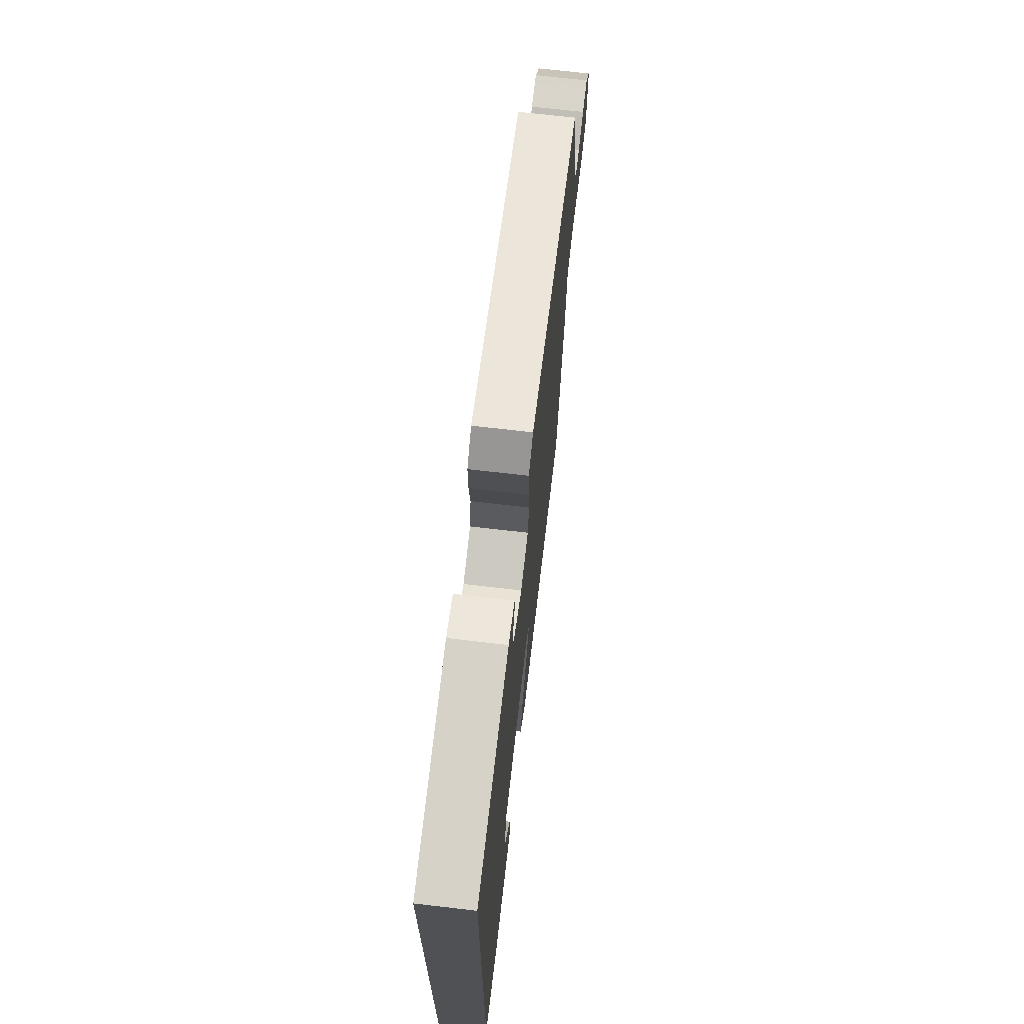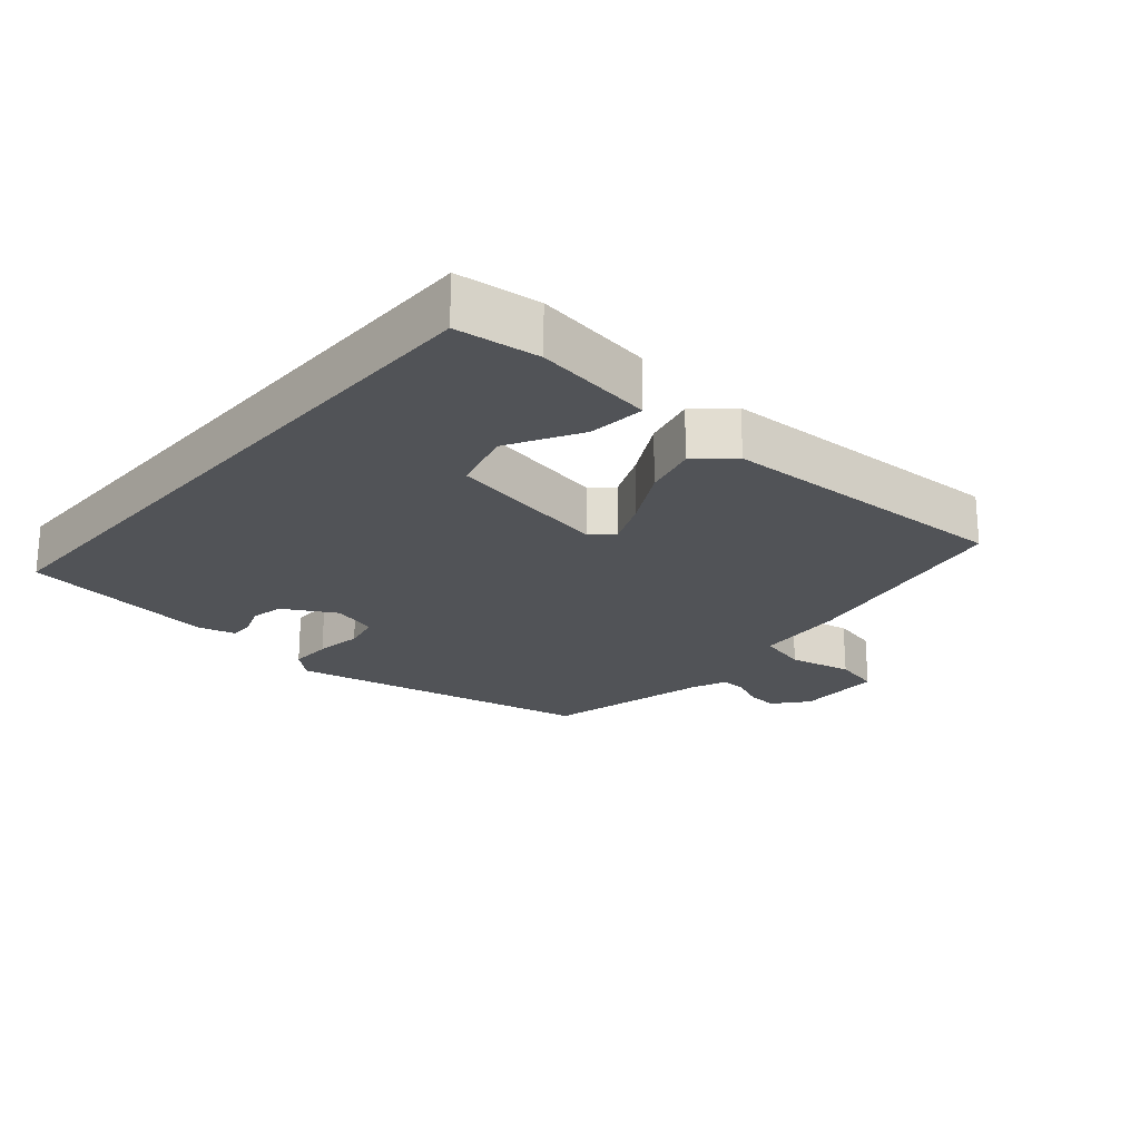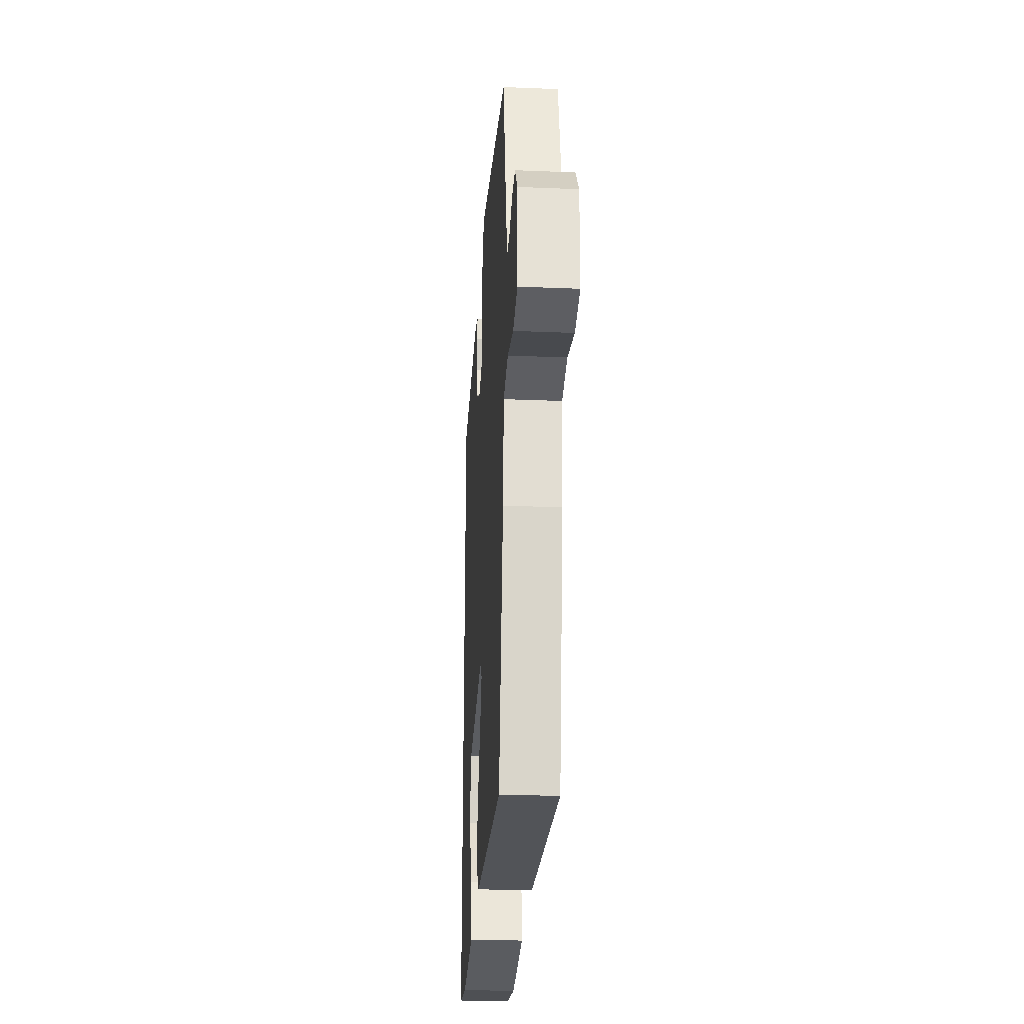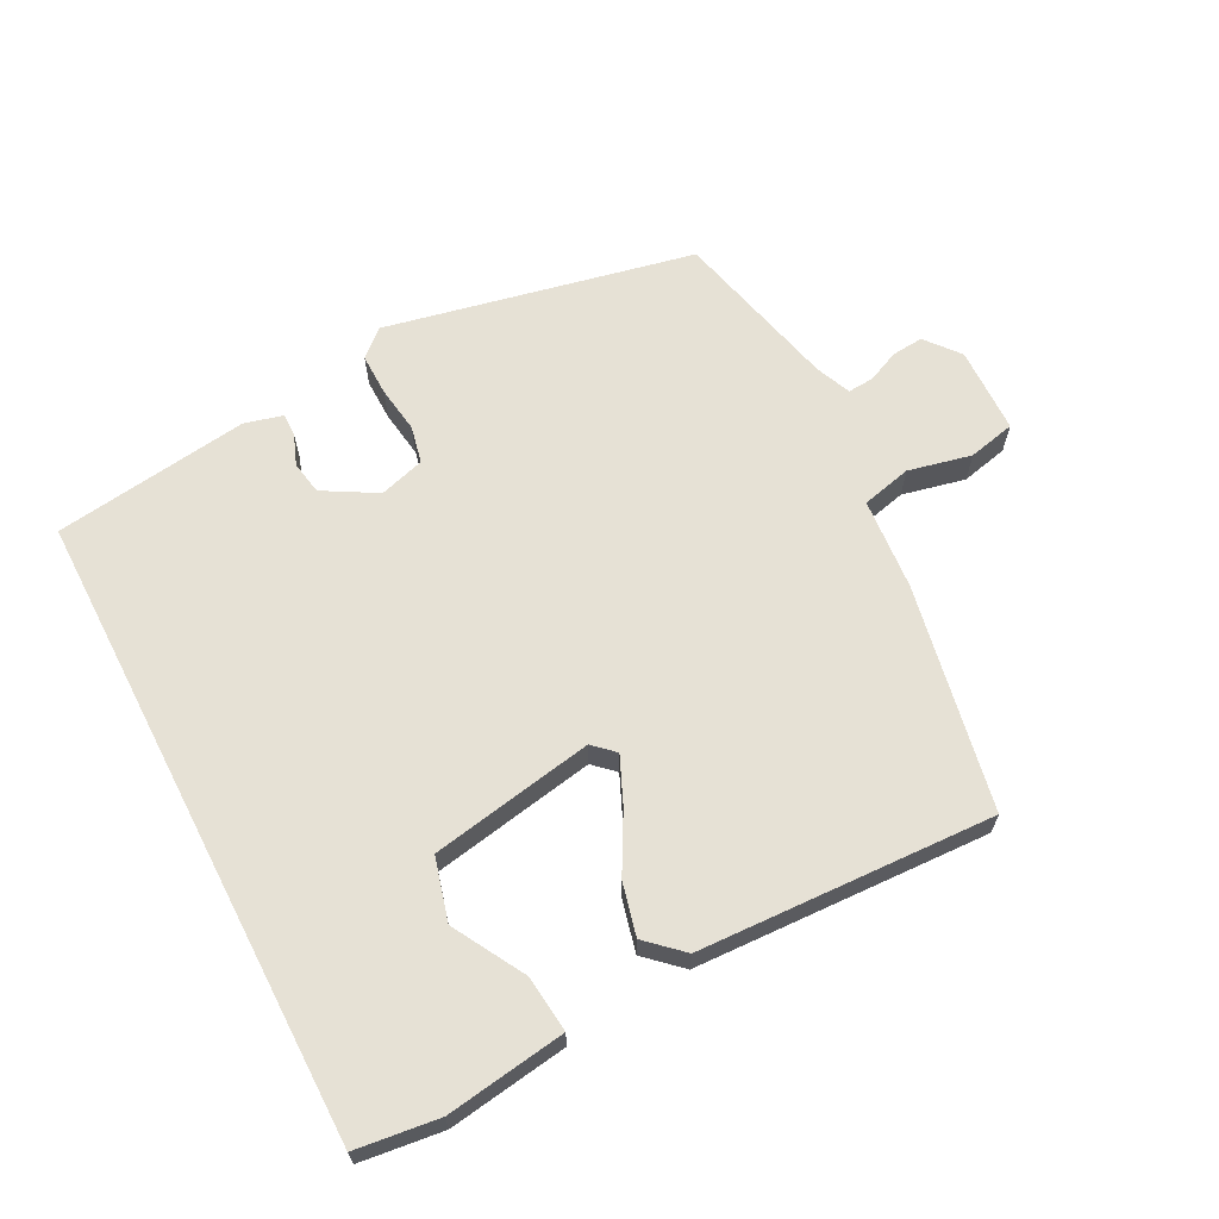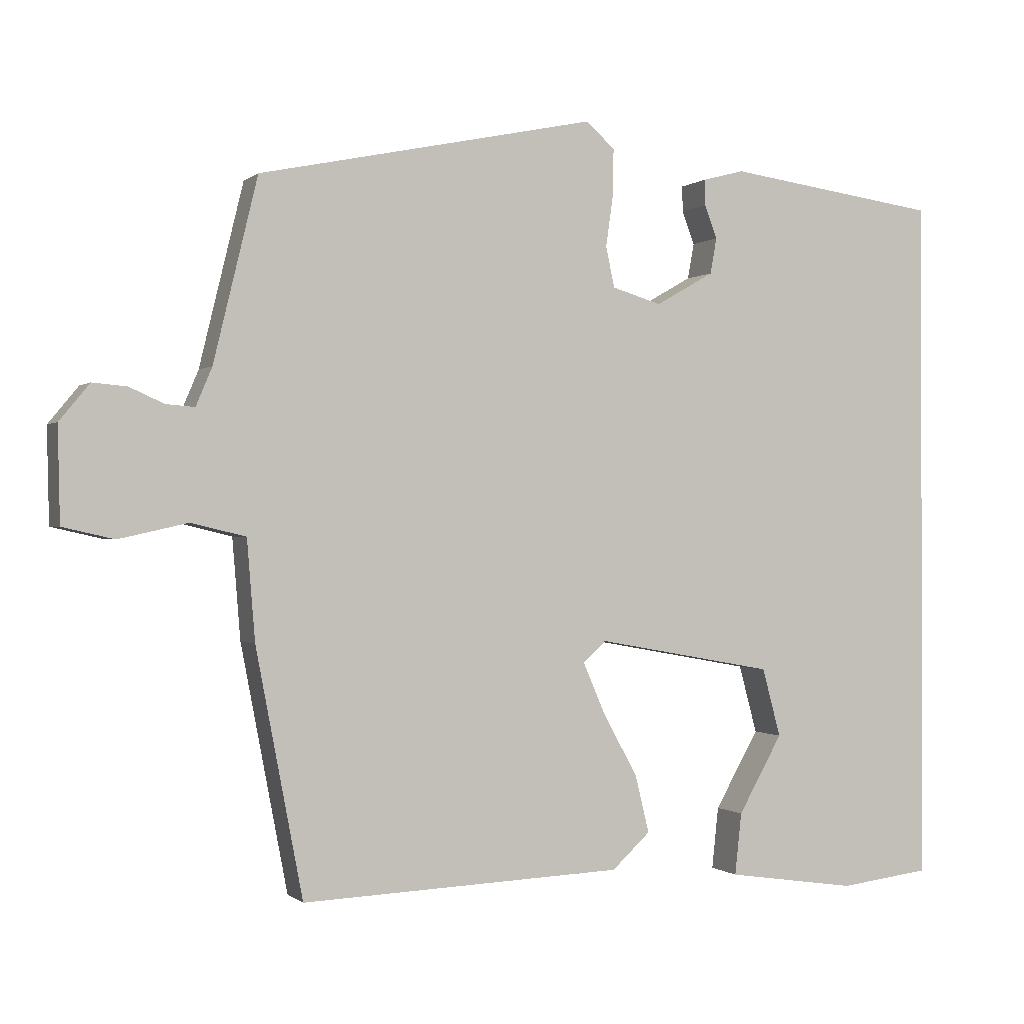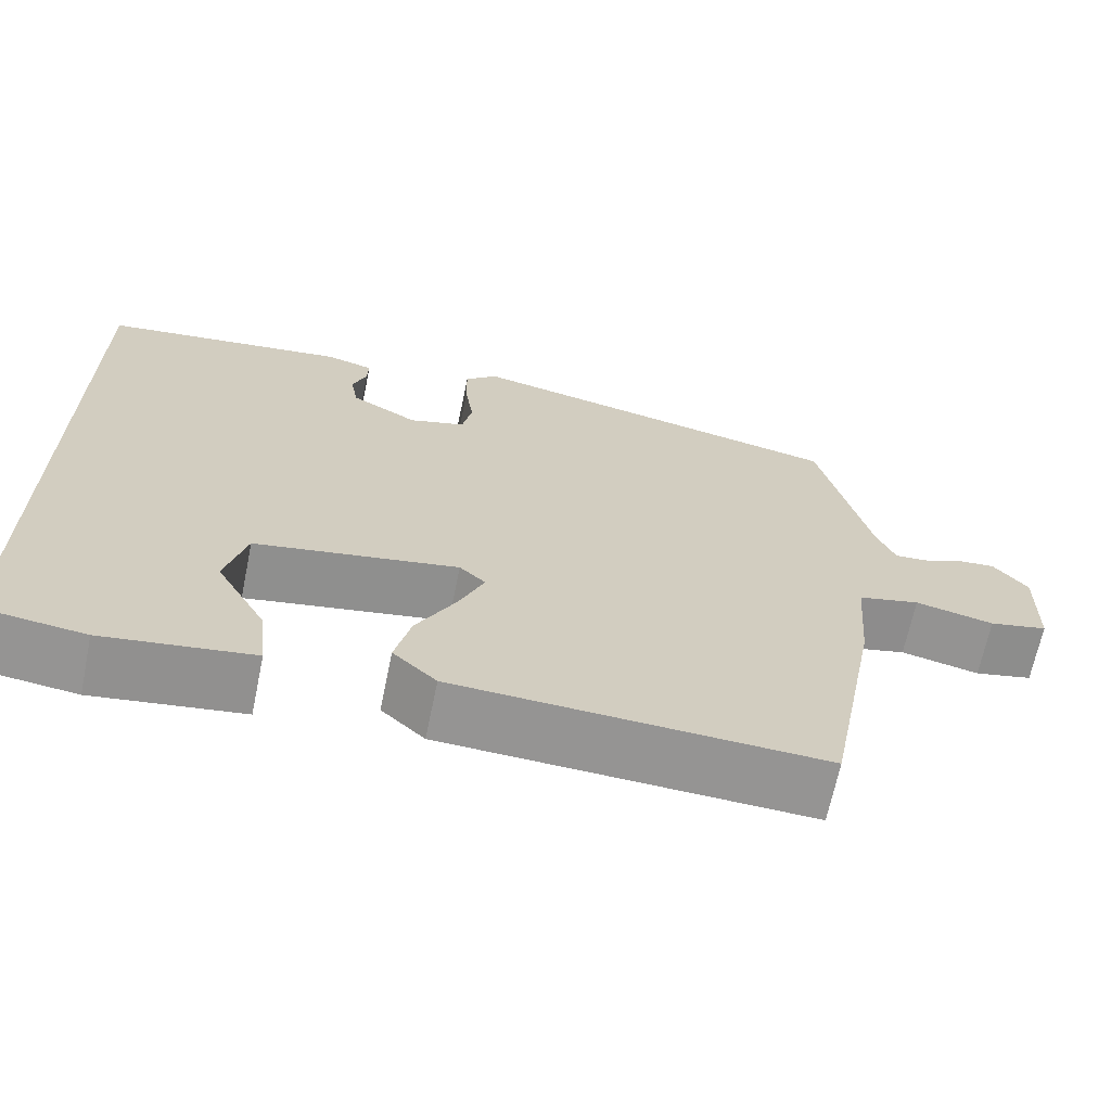
<metadata>
{"format":"obj","ext":"obj","renderer":"f3d","projection":"perspective","resolution":1024,"background":"white","views":[{"elev":69.8,"azim":96.7,"up":"+Z"},{"elev":-22.2,"azim":139.1,"up":"+Y"},{"elev":-25.6,"azim":-93.8,"up":"+Z"},{"elev":64.7,"azim":152.7,"up":"+Y"},{"elev":-0.3,"azim":-22.1,"up":"+Z"},{"elev":-67.0,"azim":168.3,"up":"+Z"}]}
</metadata>
<code>
v 0.5 0.07 0.435
v 0.5 0.07 -0.511
v 0.377 0.07 -0.526
v 0.2 0.07 -0.5
v 0.209 0.07 -0.416
v 0.269 0.07 -0.31
v 0.244 0.07 -0.217
v 0.002 0.07 -0.173
v -0.029 0.07 -0.202
v 0.001 0.07 -0.271
v 0.048 0.07 -0.357
v 0.067 0.07 -0.435
v 0.015 0.07 -0.483
v -0.423 0.07 -0.501
v -0.487 0.07 -0.167
v -0.498 0.07 -0.031
v -0.572 0.07 -0.013
v -0.666 0.07 -0.034
v -0.736 0.07 -0.018
v -0.739 0.07 0.111
v -0.698 0.07 0.161
v -0.651 0.07 0.157
v -0.604 0.07 0.136
v -0.565 0.07 0.133
v -0.543 0.07 0.185
v -0.483 0.07 0.433
v -0.024 0.07 0.529
v 0.015 0.07 0.494
v 0.014 0.07 0.431
v 0.004 0.07 0.361
v 0.016 0.07 0.306
v 0.083 0.07 0.286
v 0.162 0.07 0.331
v 0.171 0.07 0.38
v 0.154 0.07 0.425
v 0.153 0.07 0.46
v 0.21 0.07 0.475
v 0.5 0 0.435
v 0.5 0 -0.511
v 0.377 0 -0.526
v 0.2 0 -0.5
v 0.209 0 -0.416
v 0.269 0 -0.31
v 0.244 0 -0.217
v 0.002 0 -0.173
v -0.029 0 -0.202
v 0.001 0 -0.271
v 0.048 0 -0.357
v 0.067 0 -0.435
v 0.015 0 -0.483
v -0.423 0 -0.501
v -0.487 0 -0.167
v -0.498 0 -0.031
v -0.572 0 -0.013
v -0.666 0 -0.034
v -0.736 0 -0.018
v -0.739 0 0.111
v -0.698 0 0.161
v -0.651 0 0.157
v -0.604 0 0.136
v -0.565 0 0.133
v -0.543 0 0.185
v -0.483 0 0.433
v -0.024 0 0.529
v 0.015 0 0.494
v 0.014 0 0.431
v 0.004 0 0.361
v 0.016 0 0.306
v 0.083 0 0.286
v 0.162 0 0.331
v 0.171 0 0.38
v 0.154 0 0.425
v 0.153 0 0.46
v 0.21 0 0.475
f 36 37 1
f 35 36 1
f 34 35 1
f 1 2 3
f 34 1 3
f 33 34 3
f 32 33 3
f 28 29 30
f 27 28 30
f 26 27 30
f 25 26 30
f 24 25 30 31
f 21 22 23
f 20 21 23
f 19 20 23
f 18 19 23
f 17 18 23
f 16 17 23 24
f 14 15 16
f 13 14 16
f 12 13 16
f 11 12 16
f 10 11 16
f 9 10 16 24
f 24 31 32
f 9 24 32
f 8 9 32
f 3 4 5 6
f 3 6 7
f 32 3 7
f 7 8 32
f 38 74 73
f 38 73 72
f 38 72 71
f 40 39 38
f 40 38 71
f 40 71 70
f 40 70 69
f 67 66 65
f 67 65 64
f 67 64 63
f 67 63 62
f 68 67 62 61
f 60 59 58
f 60 58 57
f 60 57 56
f 60 56 55
f 60 55 54
f 61 60 54 53
f 53 52 51
f 53 51 50
f 53 50 49
f 53 49 48
f 53 48 47
f 61 53 47 46
f 69 68 61
f 69 61 46
f 69 46 45
f 43 42 41 40
f 44 43 40
f 44 40 69
f 69 45 44
f 1 38 39 2
f 2 39 40 3
f 3 40 41 4
f 4 41 42 5
f 5 42 43 6
f 6 43 44 7
f 7 44 45 8
f 8 45 46 9
f 9 46 47 10
f 10 47 48 11
f 11 48 49 12
f 12 49 50 13
f 13 50 51 14
f 14 51 52 15
f 15 52 53 16
f 16 53 54 17
f 17 54 55 18
f 18 55 56 19
f 19 56 57 20
f 20 57 58 21
f 21 58 59 22
f 22 59 60 23
f 23 60 61 24
f 24 61 62 25
f 25 62 63 26
f 26 63 64 27
f 27 64 65 28
f 28 65 66 29
f 29 66 67 30
f 30 67 68 31
f 31 68 69 32
f 32 69 70 33
f 33 70 71 34
f 34 71 72 35
f 35 72 73 36
f 36 73 74 37
f 37 74 38 1

</code>
